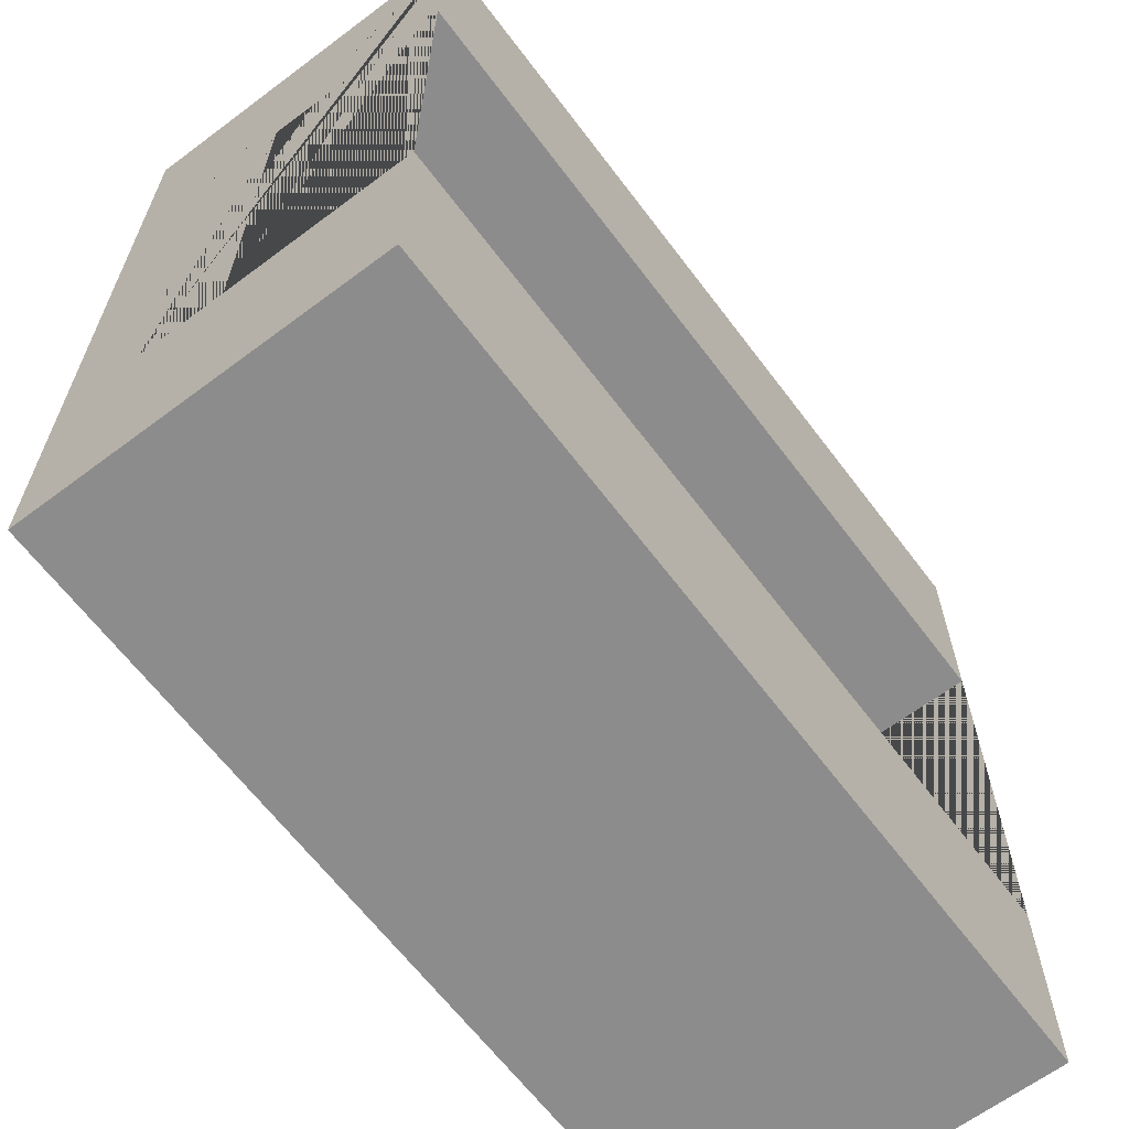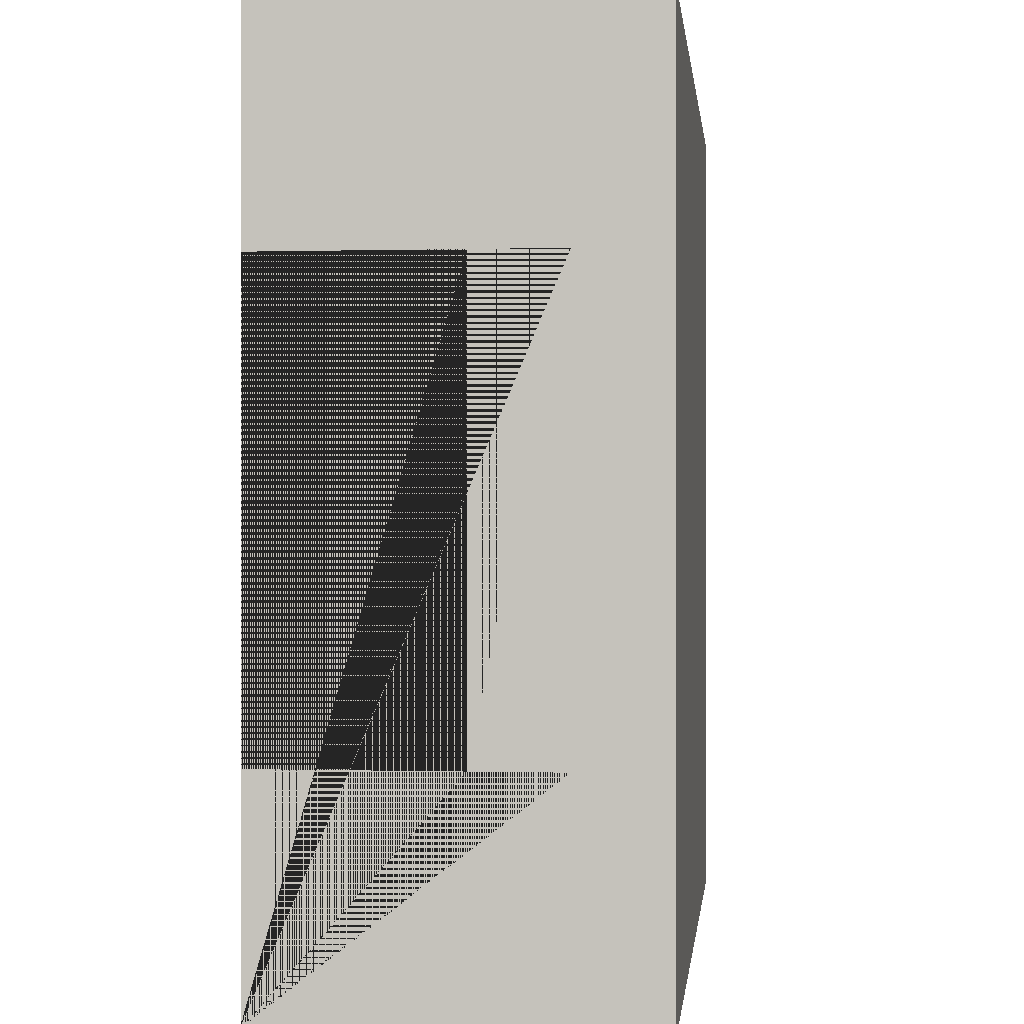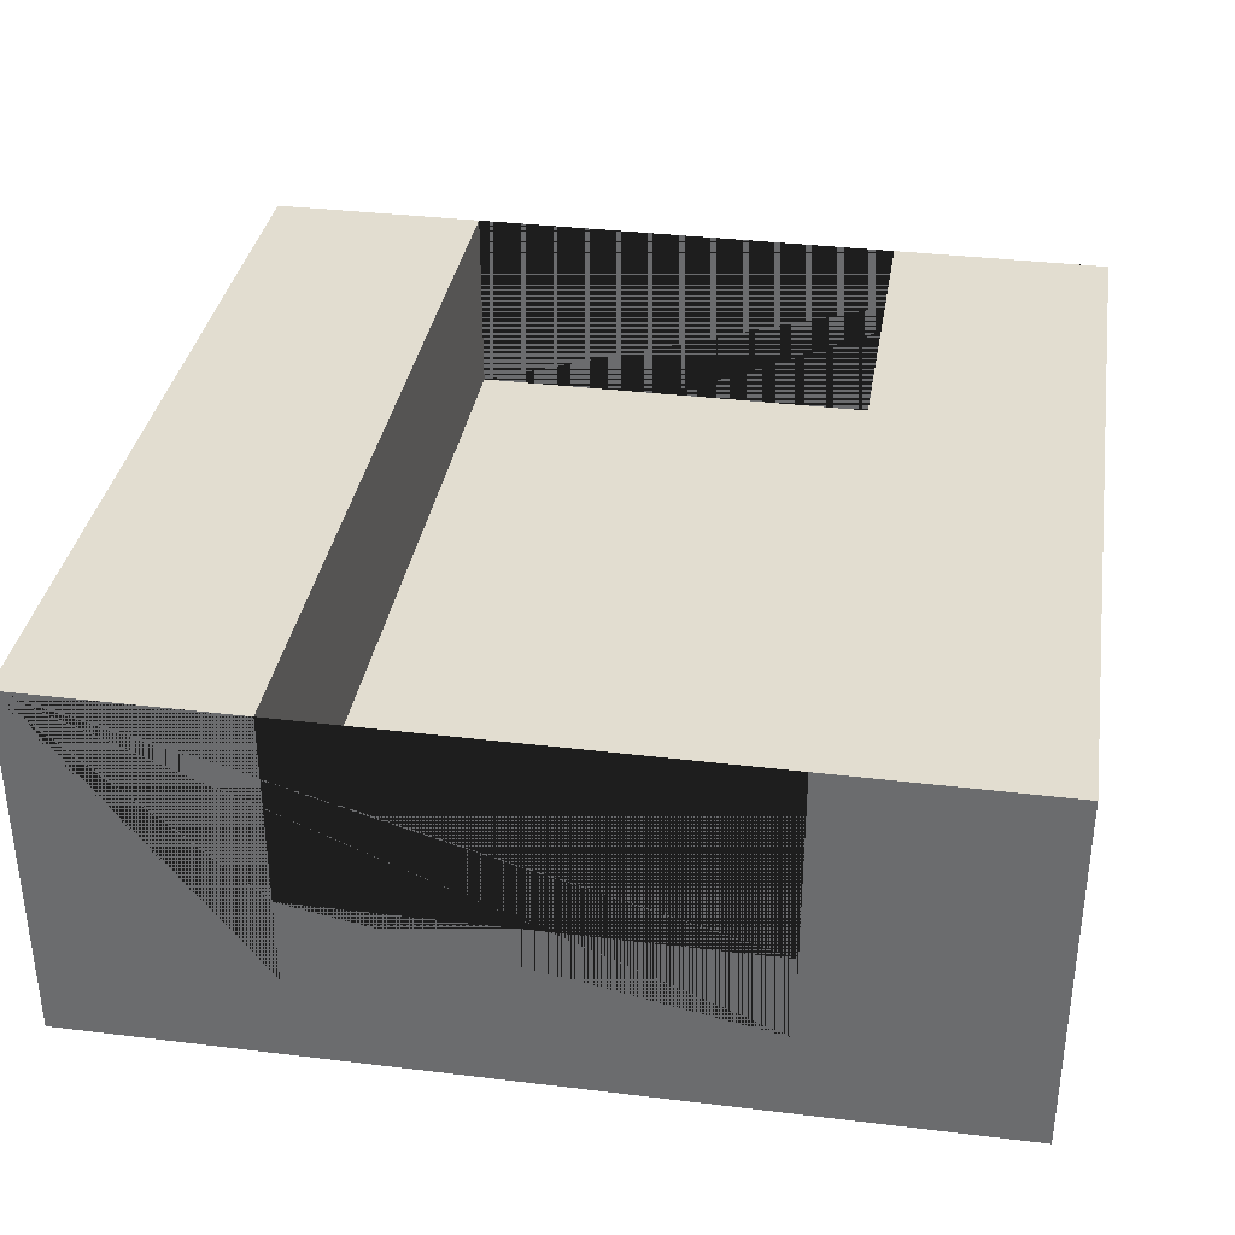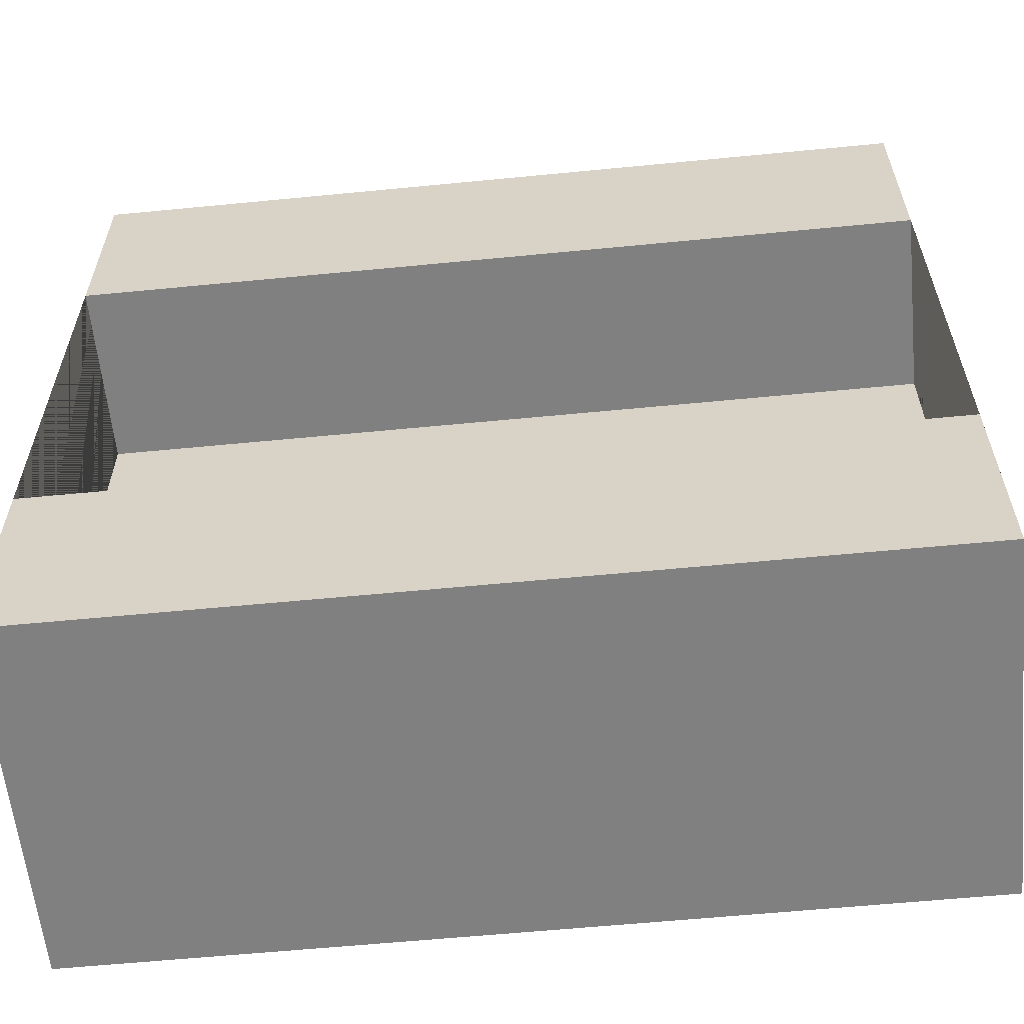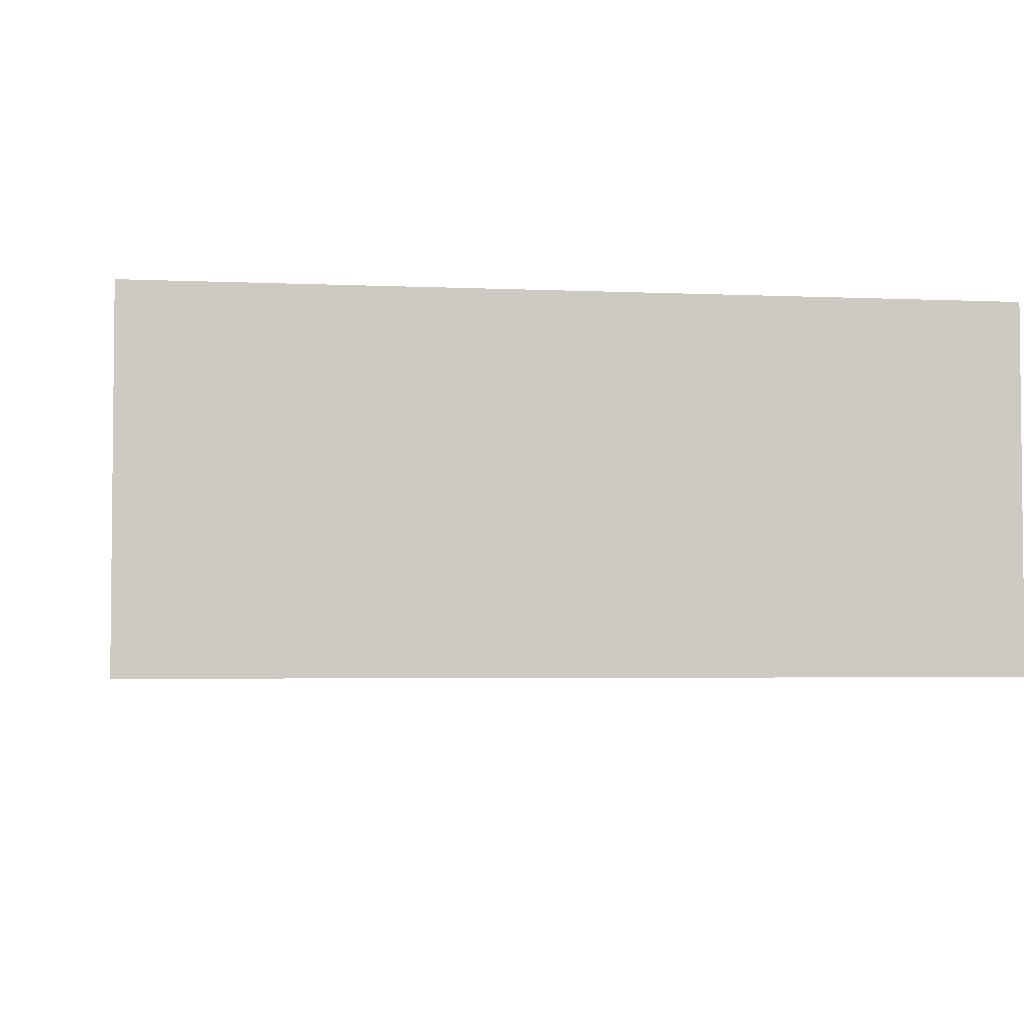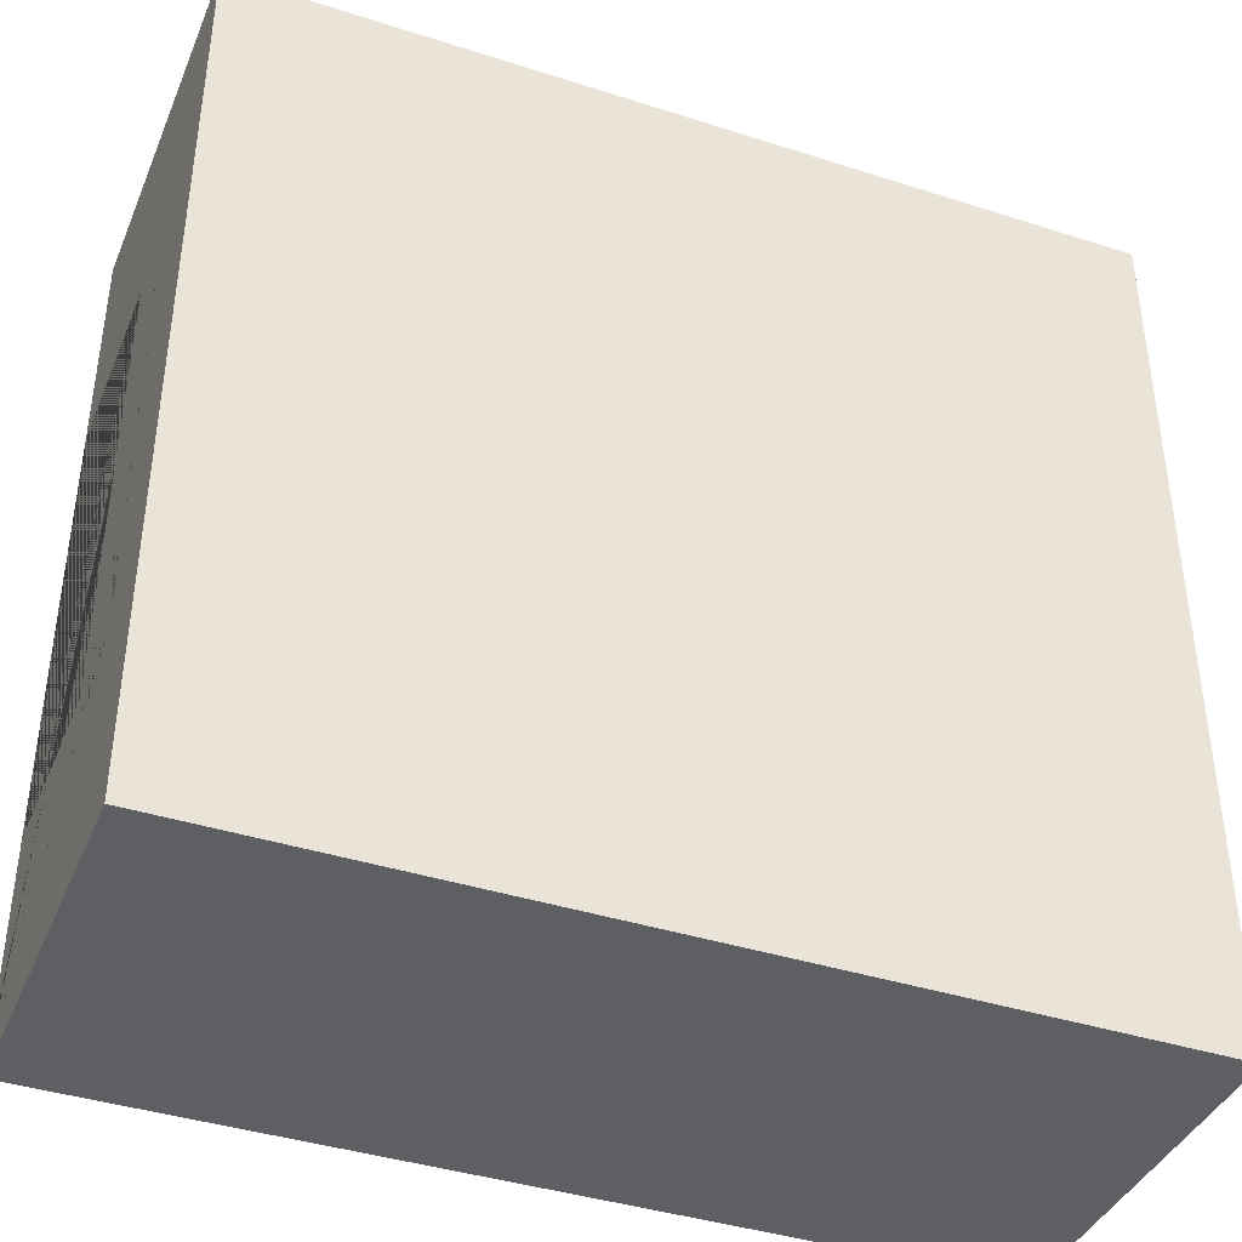
<metadata>
{"format":"obj","ext":"obj","renderer":"f3d","projection":"perspective","resolution":1024,"background":"white","views":[{"elev":-64.3,"azim":127.0,"up":"+Z"},{"elev":-0.2,"azim":-83.9,"up":"+Z"},{"elev":35.1,"azim":99.2,"up":"+Y"},{"elev":-60.1,"azim":-174.3,"up":"+Z"},{"elev":-3.6,"azim":-8.7,"up":"+Y"},{"elev":-40.2,"azim":-21.6,"up":"+Z"}]}
</metadata>
<code>
g Mesh1 Group1 Model
v 0 9.024e-16 -0
v 3 0 -4.909e-14
v 3 1.26 -4.909e-14
v 0 1.26 -0
f 1 2 3 4
v 6.777e-14 9.926e-16 -3
v 3 9.926e-16 -3
f 1 5 6 2
v 6.777e-14 1.26 -3
v 6.784e-14 1.26 -0.75
v 6.784e-14 0.6 -0.75
v 6.784e-14 0.3 -0.75
v 4.541e-14 0.3 -2.25
v 4.974e-14 0.6 -2.25
v 4.974e-14 1.26 -2.25
f 7 5 1 4 8 9 10 11 12 13
v 3 1.26 -3
f 6 5 7 14
v 3 1.26 -2.25
f 15 14 7 13
v 3 0.6 -2.25
v 3 0.3 -2.25
v 3 0.3 -0.75
v 3 0.6 -0.75
v 3 1.26 -0.75
f 3 2 6 14 15 16 17 18 19 20
f 12 16 15 13
f 16 12 9 19
f 12 11 10 9
f 19 9 8 20
f 8 4 3 20
f 19 18 17 16

</code>
